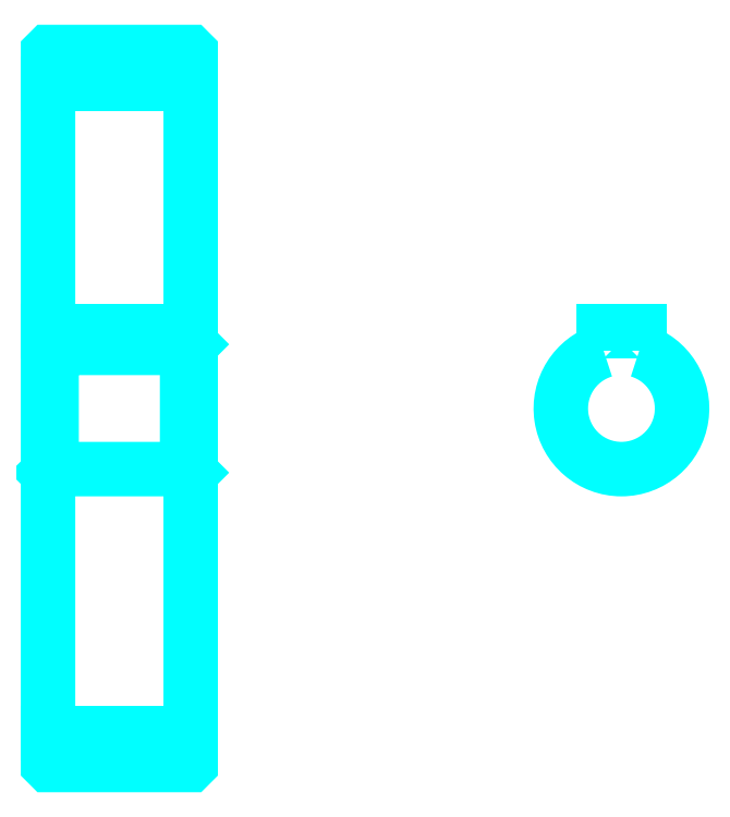
<metadata>
{"format":"dxf","ext":"dxf","renderer":"ezdxf+matplotlib","layout":"modelspace","background":"white","min_lineweight":24,"dpi":150}
</metadata>
<code>
0
SECTION
2
ENTITIES
0
LINE
8
0
10
95.57
20
132
30
0
11
115.6
21
132
31
0
0
LINE
8
0
10
95.57
20
41
30
0
11
115.6
21
41
31
0
0
LINE
8
0
10
115.6
20
95.5
30
0
11
115.1
21
95
31
0
0
LINE
8
0
10
115.6
20
77.5
30
0
11
115.1
21
78
31
0
0
LINE
8
0
10
95.57
20
77.5
30
0
11
96.07
21
78
31
0
0
POLYLINE
8
0
66
1
10
0
20
0
30
0
70
2
0
VERTEX
8
0
10
95.57
20
77.5
30
0
70
0
0
VERTEX
8
0
10
95.57
20
36.6
30
0
70
0
0
VERTEX
8
0
10
95.67
20
36.5
30
0
70
0
0
VERTEX
8
0
10
115.5
20
36.5
30
0
70
0
0
VERTEX
8
0
10
115.6
20
36.6
30
0
70
0
0
VERTEX
8
0
10
115.6
20
136.4
30
0
70
0
0
VERTEX
8
0
10
115.5
20
136.5
30
0
70
0
0
VERTEX
8
0
10
95.67
20
136.5
30
0
70
0
0
VERTEX
8
0
10
95.57
20
136.4
30
0
70
0
0
VERTEX
8
0
10
95.57
20
77.5
30
0
70
0
0
SEQEND
8
0
0
POLYLINE
8
0
66
1
10
0
20
0
30
0
70
2
0
VERTEX
8
0
10
95.57
20
95.5
30
0
70
0
0
VERTEX
8
0
10
96.07
20
95
30
0
70
0
0
VERTEX
8
0
10
96.07
20
78
30
0
70
0
0
VERTEX
8
0
10
115.1
20
78
30
0
70
0
0
VERTEX
8
0
10
115.1
20
95
30
0
70
0
0
VERTEX
8
0
10
96.07
20
95
30
0
70
0
0
SEQEND
8
0
0
ARC
8
0
10
176
20
86.5
30
0
40
8.5
50
107.1
51
72.9
0
POLYLINE
8
0
66
1
10
0
20
0
30
0
70
2
0
VERTEX
8
0
10
178.5
20
94.63
30
0
70
0
0
VERTEX
8
0
10
178.5
20
97.3
30
0
70
0
0
VERTEX
8
0
10
173.5
20
97.3
30
0
70
0
0
VERTEX
8
0
10
173.5
20
94.63
30
0
70
0
0
SEQEND
8
0
0
LINE
8
0
10
95.57
20
97.3
30
0
11
115.6
21
97.3
31
0
0
ENDSEC
0
EOF

</code>
